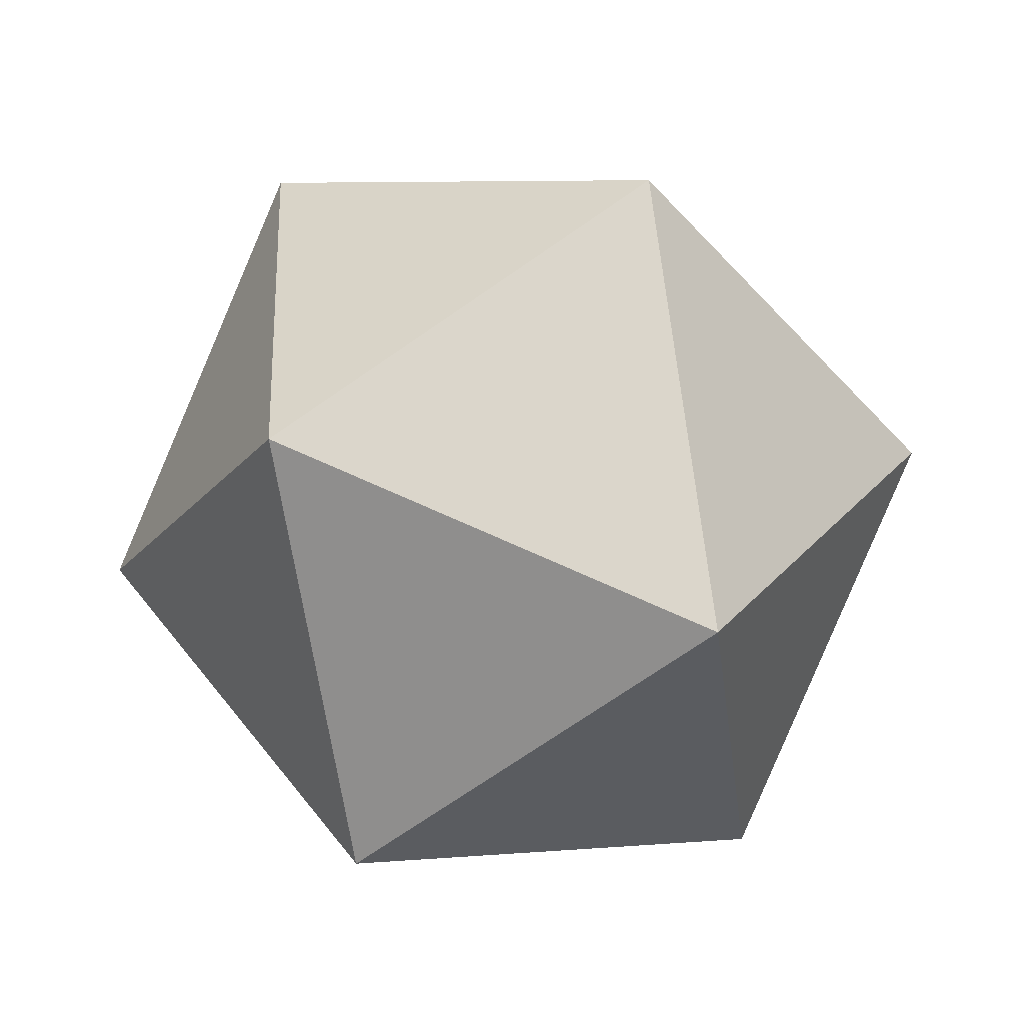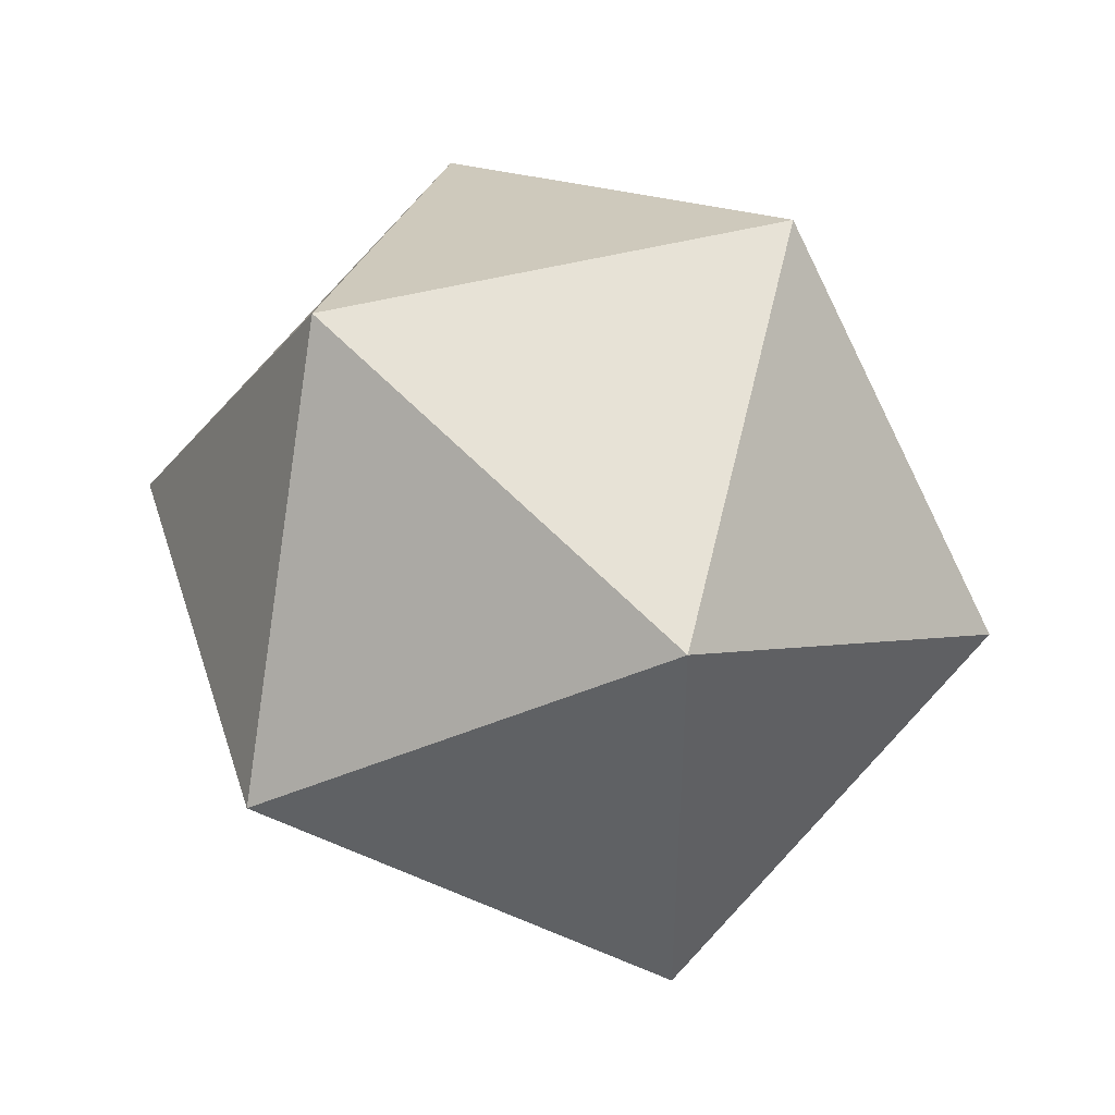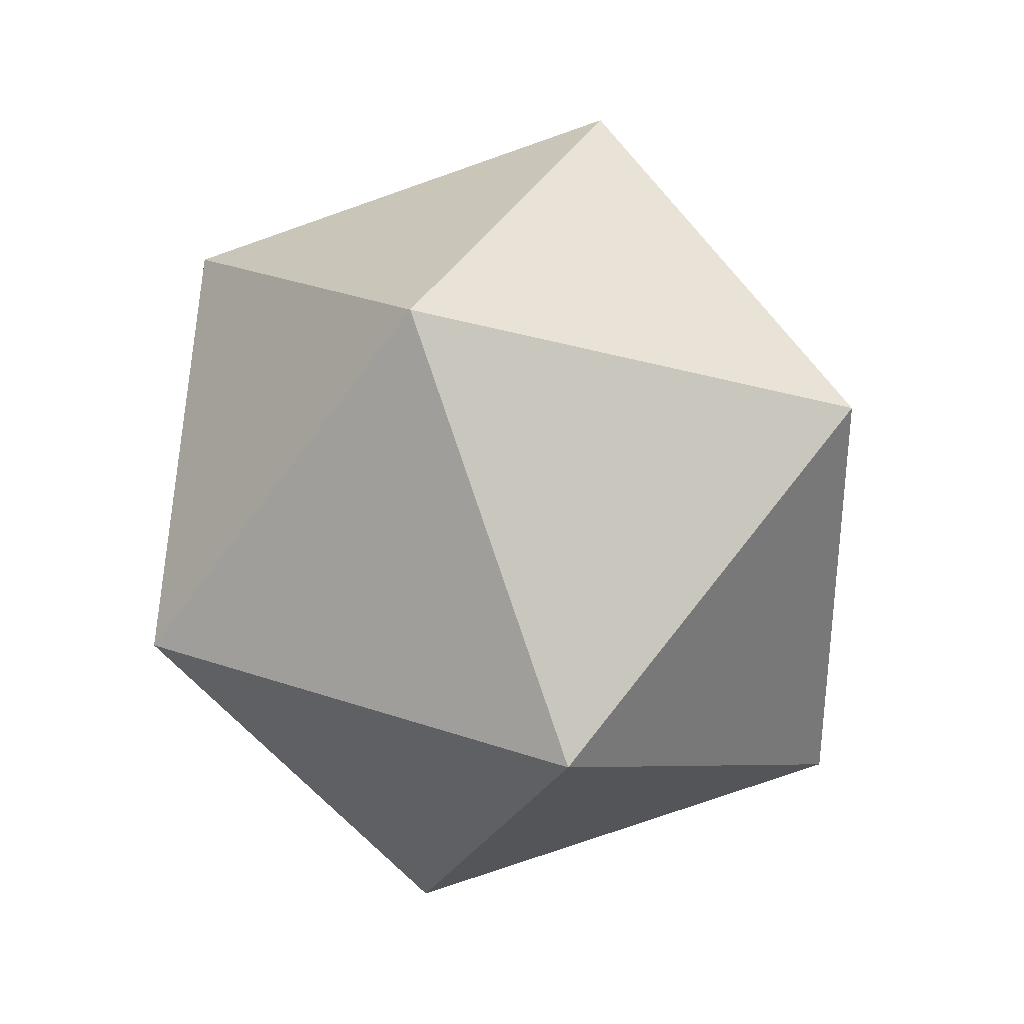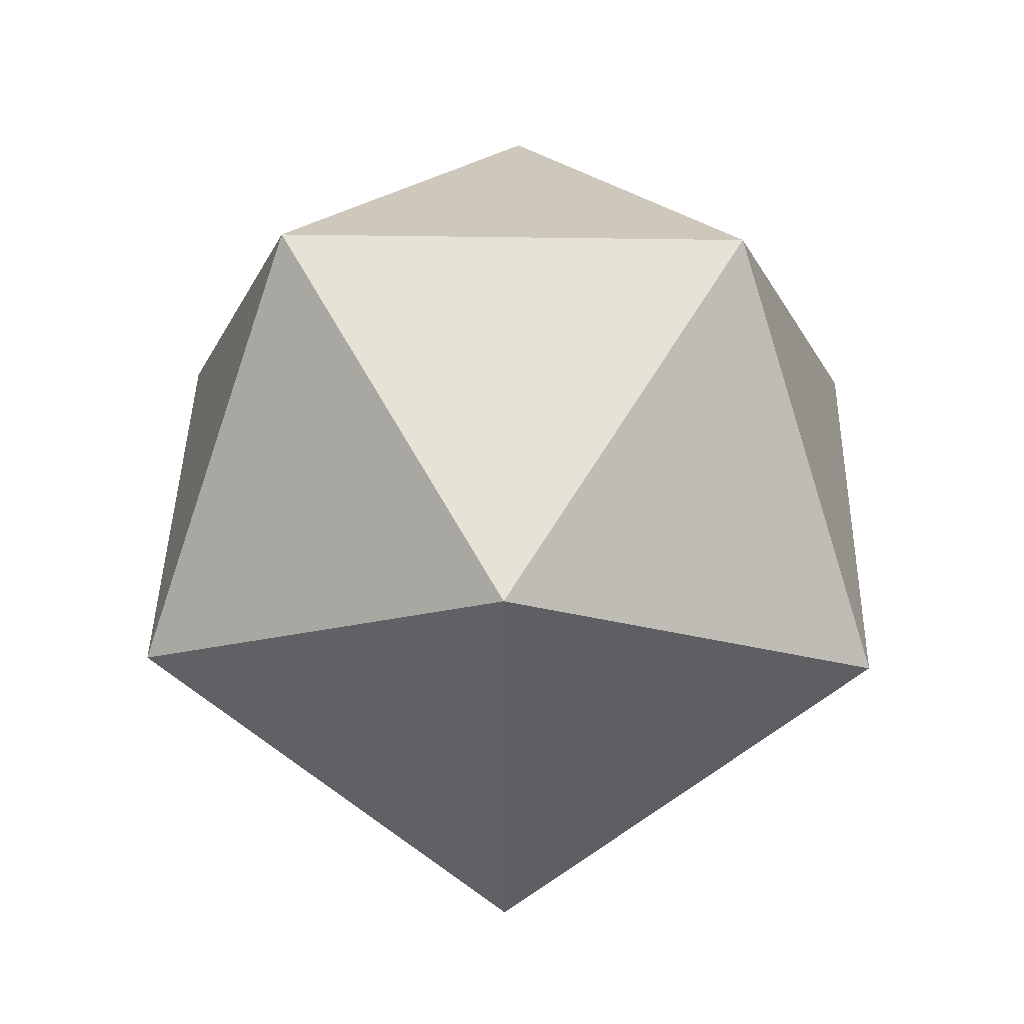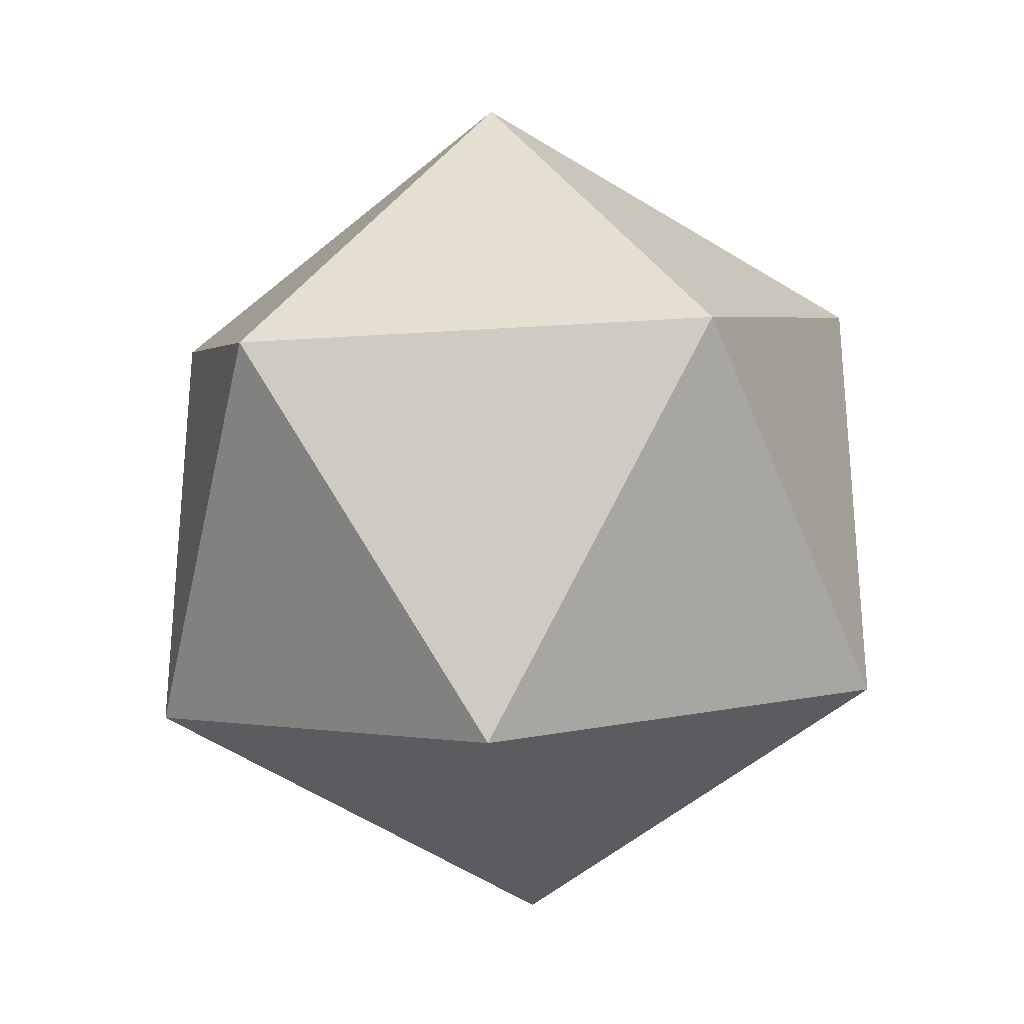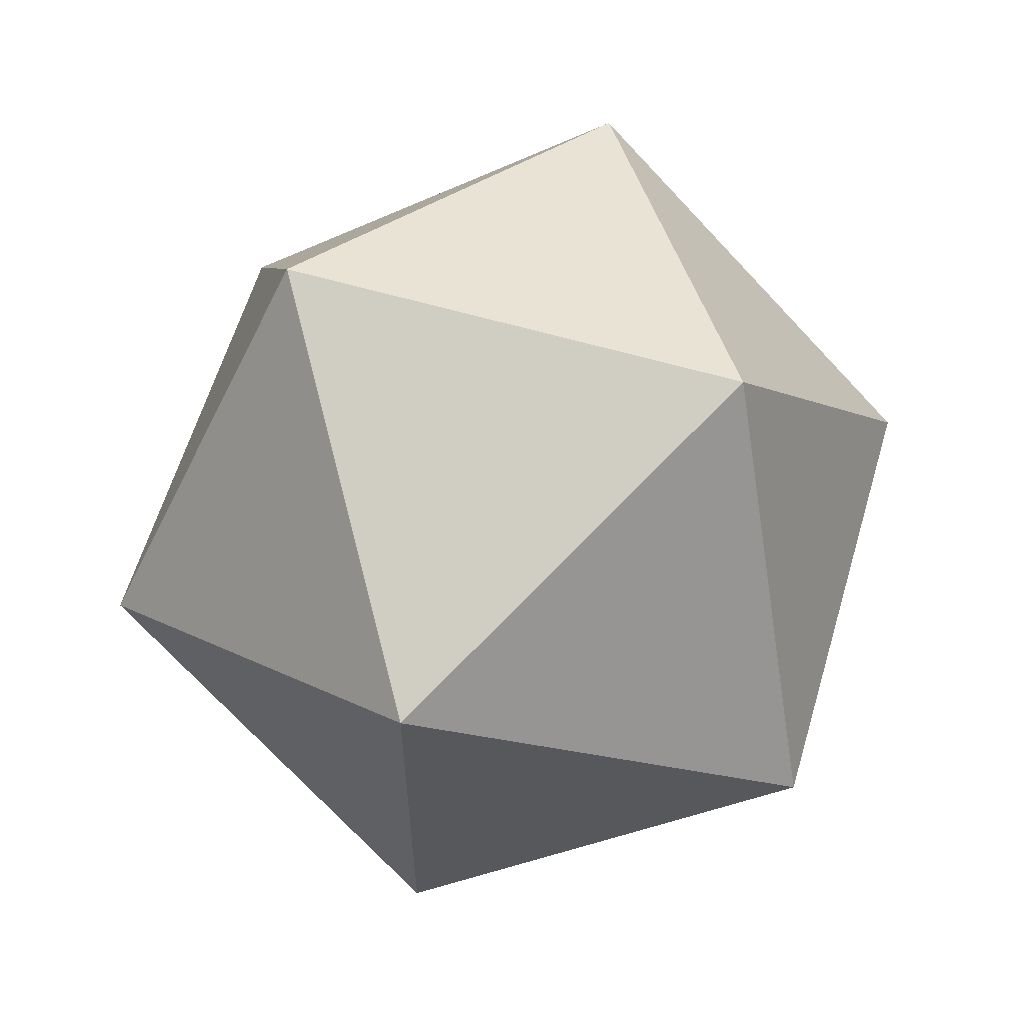
<metadata>
{"format":"obj","ext":"obj","renderer":"f3d","projection":"perspective","resolution":1024,"background":"white","views":[{"elev":-68.8,"azim":9.0,"up":"+Z"},{"elev":44.3,"azim":14.3,"up":"+Y"},{"elev":34.1,"azim":-33.6,"up":"+Y"},{"elev":42.6,"azim":32.9,"up":"+Y"},{"elev":-28.4,"azim":-52.6,"up":"+Y"},{"elev":60.9,"azim":-131.8,"up":"+Y"}]}
</metadata>
<code>
g default
v -5 0 0
v -2.236 2.629 -3.618
v -2.236 4.253 1.382
v -2.236 -0 4.472
v -2.236 -4.253 1.382
v -2.236 -2.629 -3.618
v 2.236 0 -4.472
v 2.236 4.253 -1.382
v 2.236 2.629 3.618
v 2.236 -2.629 3.618
v 2.236 -4.253 -1.382
v 5 0 0
g pPlatonic1
f 1 3 2
f 1 4 3
f 1 5 4
f 1 6 5
f 1 2 6
f 2 3 8
f 3 4 9
f 4 5 10
f 5 6 11
f 6 2 7
f 2 8 7
f 3 9 8
f 4 10 9
f 5 11 10
f 6 7 11
f 7 8 12
f 8 9 12
f 9 10 12
f 10 11 12
f 11 7 12

</code>
